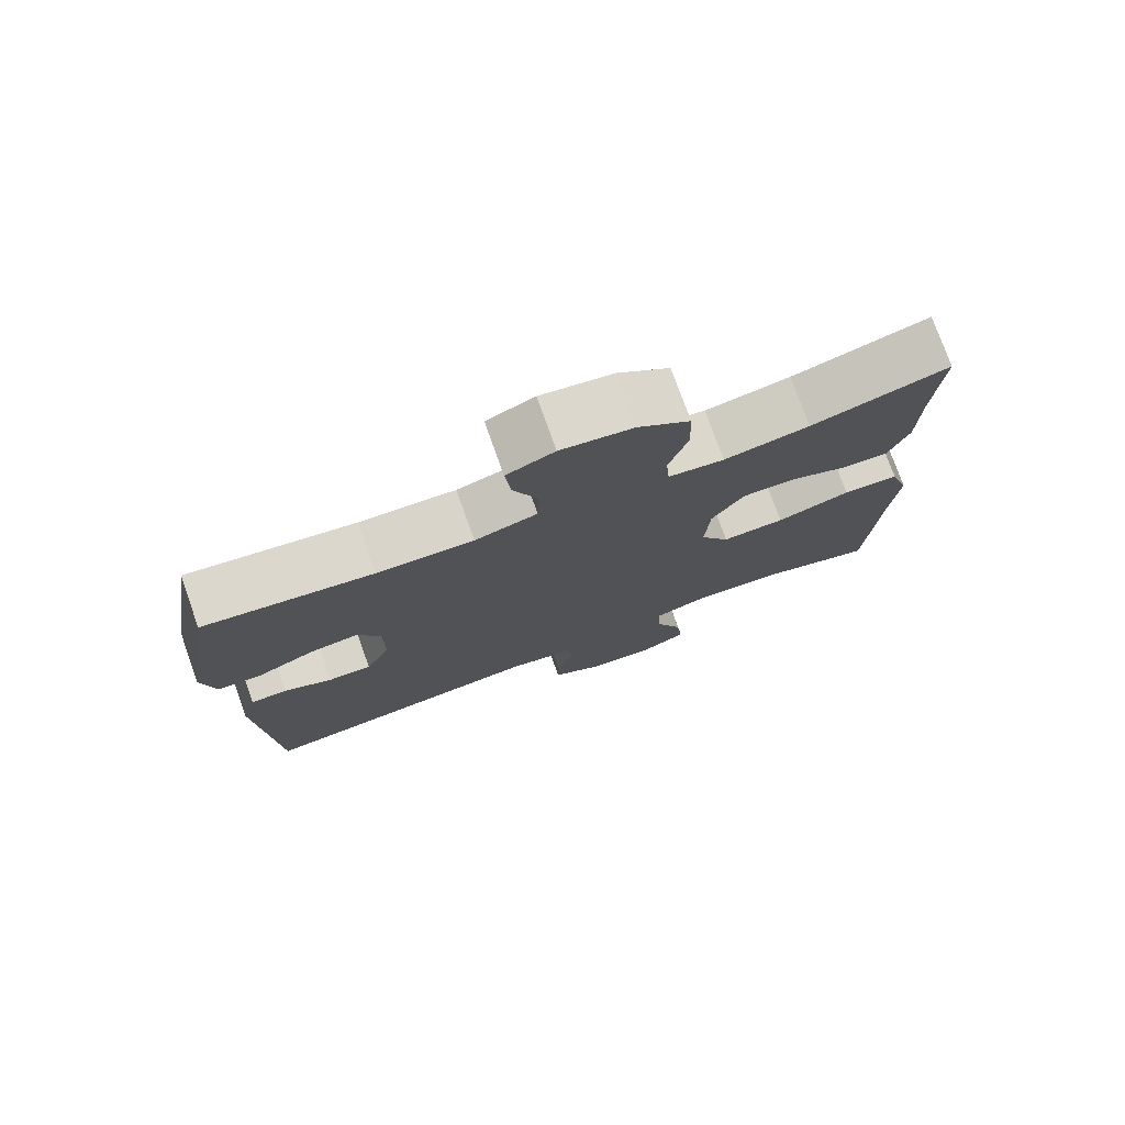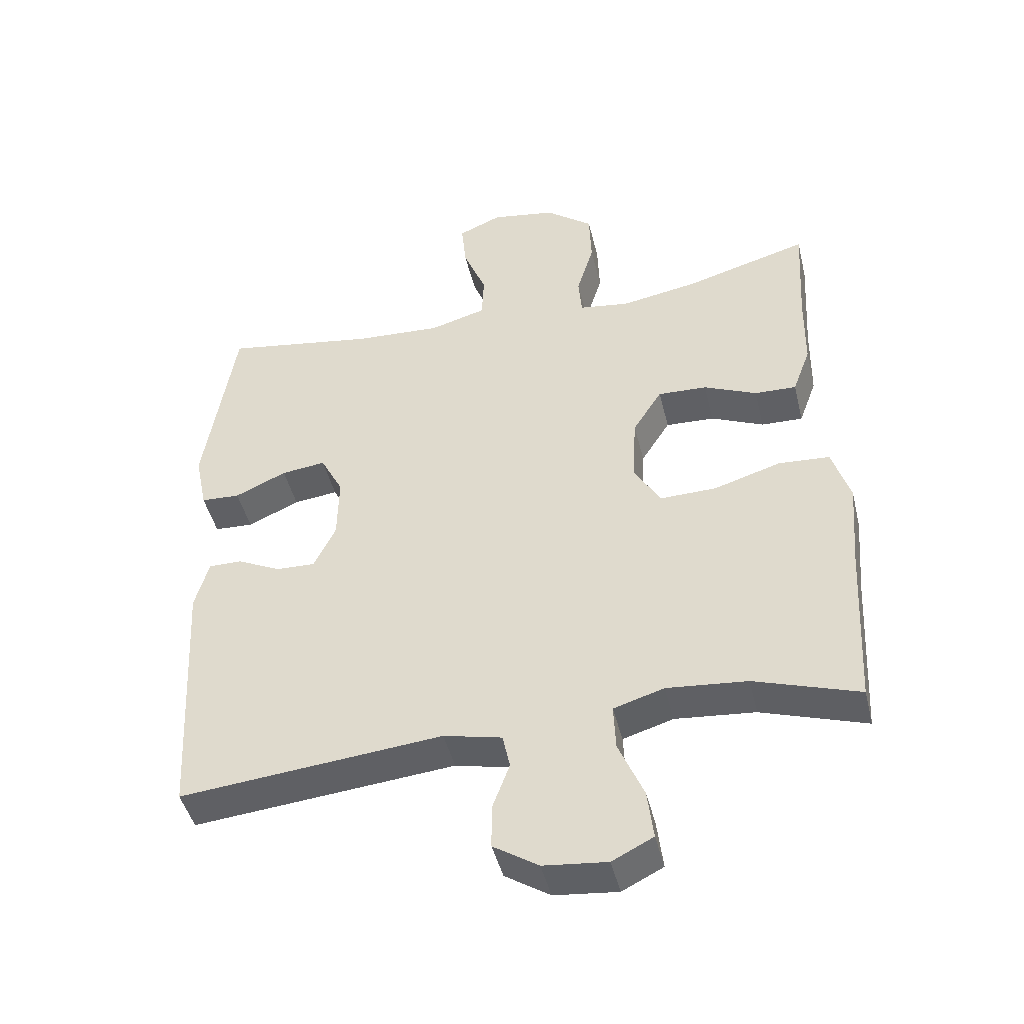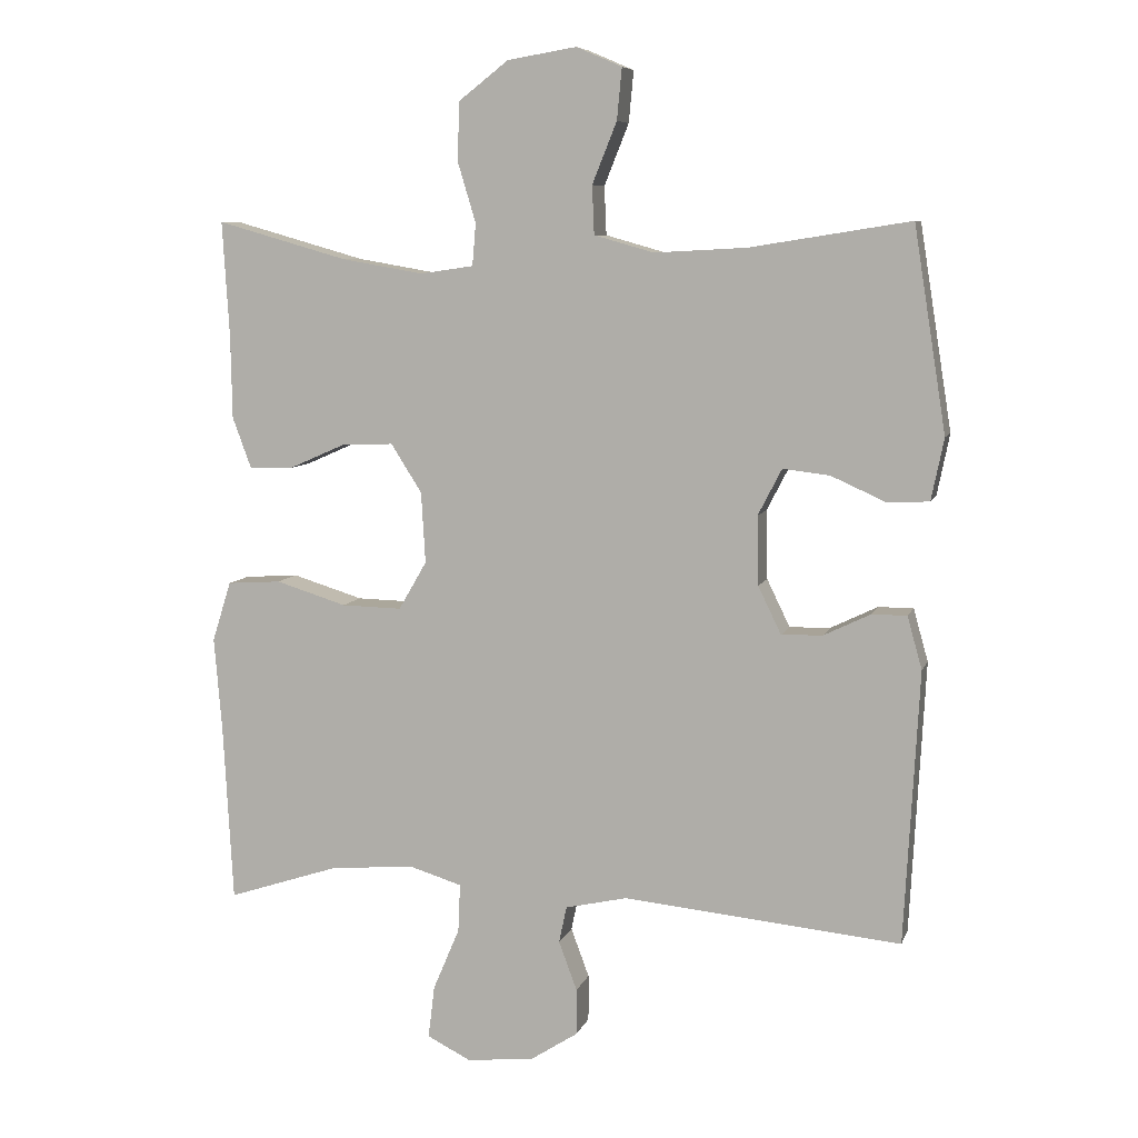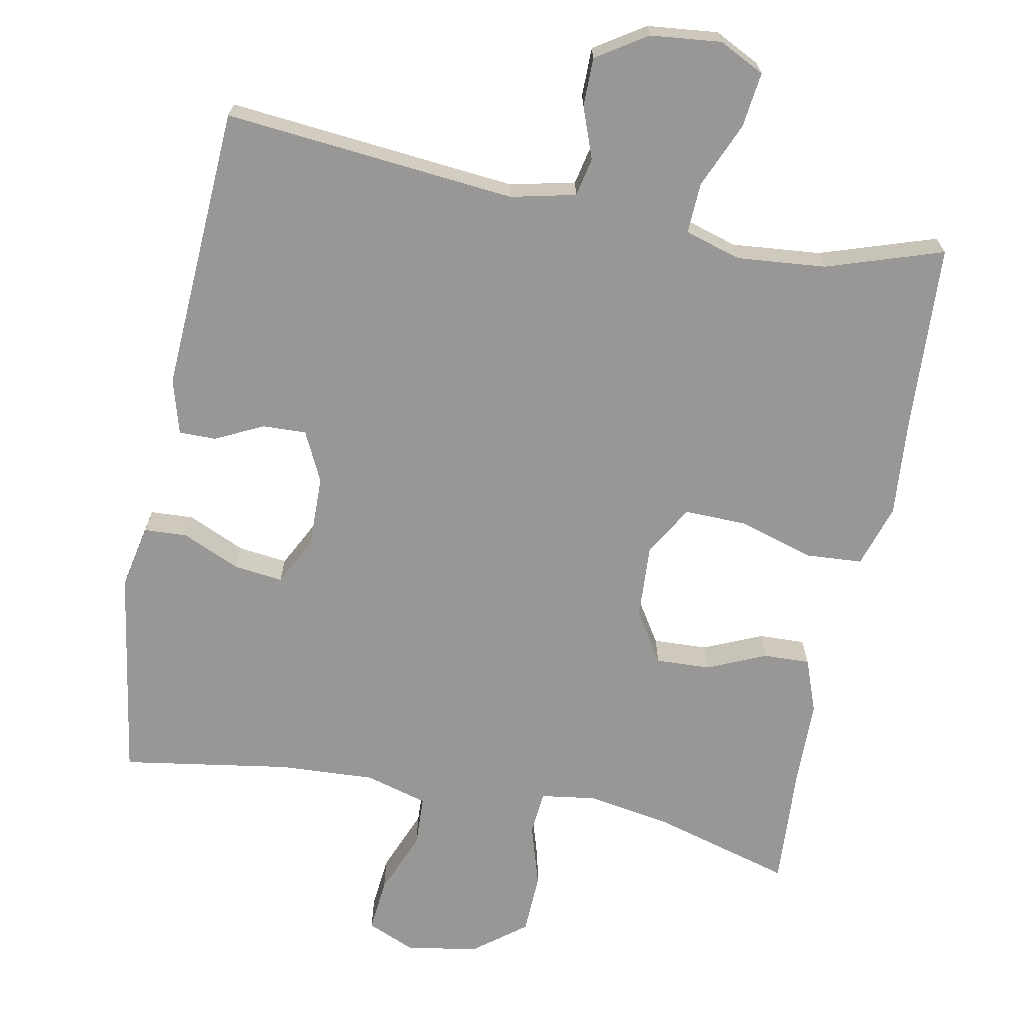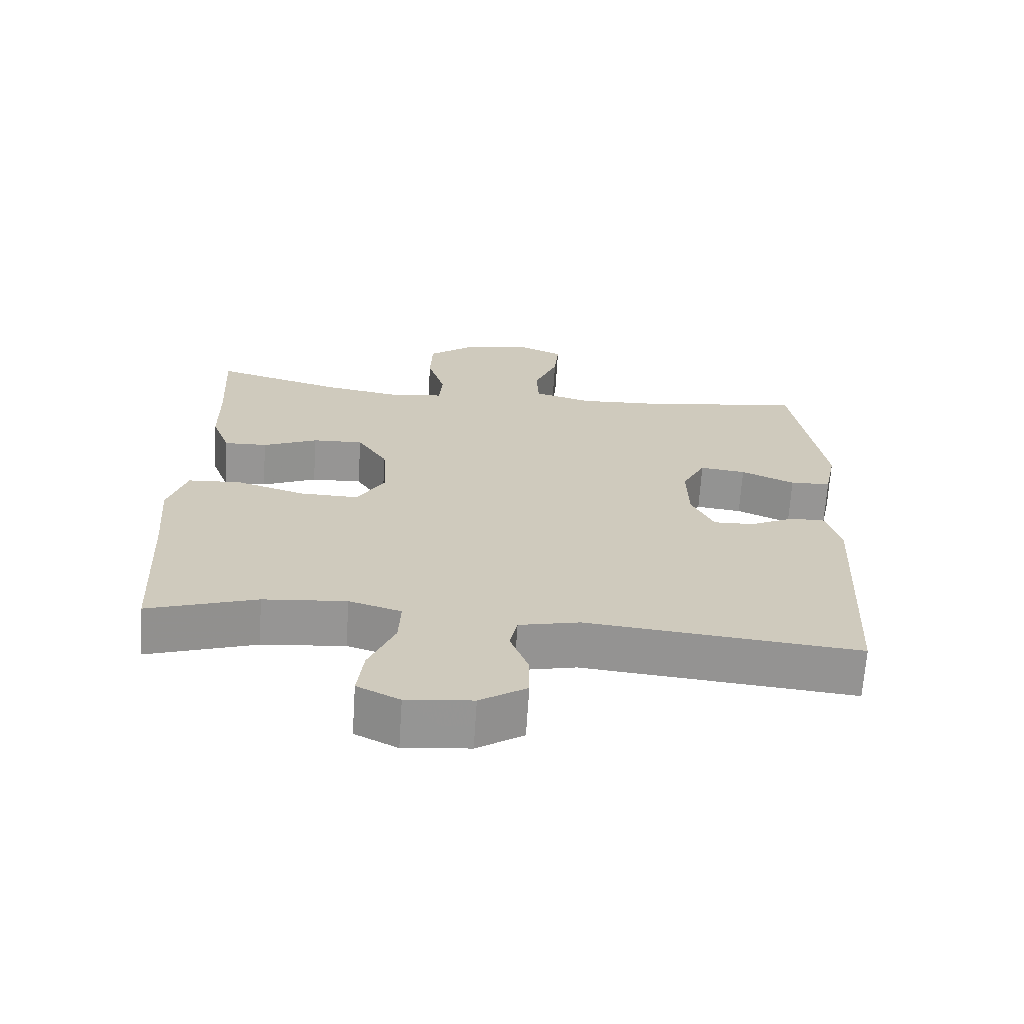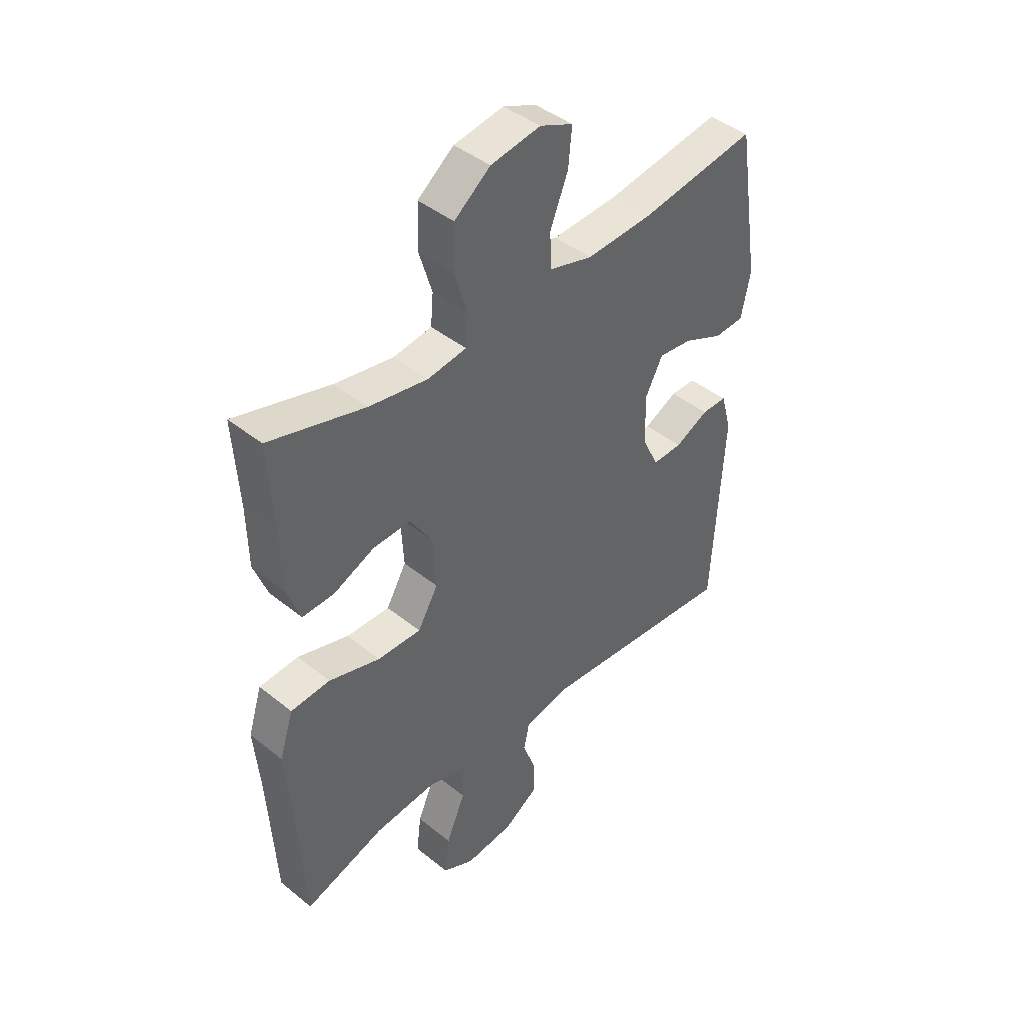
<metadata>
{"format":"obj","ext":"obj","renderer":"f3d","projection":"perspective","resolution":1024,"background":"white","views":[{"elev":76.8,"azim":160.3,"up":"+Z"},{"elev":-45.2,"azim":-166.5,"up":"+Z"},{"elev":7.7,"azim":14.9,"up":"+Z"},{"elev":-68.3,"azim":169.0,"up":"+Y"},{"elev":-67.4,"azim":-3.7,"up":"+Z"},{"elev":43.2,"azim":-46.4,"up":"+Z"}]}
</metadata>
<code>
v 0.5 0.07 -0.5
v 0.104 0.07 -0.462
v 0.016 0.07 -0.482
v 0.005 0.07 -0.534
v 0.031 0.07 -0.604
v 0.031 0.07 -0.67
v -0.037 0.07 -0.714
v -0.133 0.07 -0.724
v -0.195 0.07 -0.693
v -0.186 0.07 -0.618
v -0.148 0.07 -0.529
v -0.145 0.07 -0.46
v -0.221 0.07 -0.437
v -0.342 0.07 -0.448
v -0.5 0.07 -0.5
v -0.514 0.07 -0.245
v -0.525 0.07 -0.113
v -0.498 0.07 -0.027
v -0.421 0.07 -0.022
v -0.32 0.07 -0.053
v -0.234 0.07 -0.055
v -0.194 0.07 0.014
v -0.2 0.07 0.115
v -0.244 0.07 0.184
v -0.318 0.07 0.181
v -0.398 0.07 0.146
v -0.461 0.07 0.144
v -0.488 0.07 0.217
v -0.49 0.07 0.335
v -0.5 0.07 0.5
v -0.313 0.07 0.447
v -0.197 0.07 0.427
v -0.121 0.07 0.438
v -0.116 0.07 0.498
v -0.142 0.07 0.584
v -0.139 0.07 0.667
v -0.068 0.07 0.722
v 0.03 0.07 0.738
v 0.095 0.07 0.71
v 0.088 0.07 0.637
v 0.053 0.07 0.55
v 0.056 0.07 0.481
v 0.141 0.07 0.457
v 0.272 0.07 0.464
v 0.5 0.07 0.5
v 0.546 0.07 0.21
v 0.528 0.07 0.122
v 0.469 0.07 0.119
v 0.391 0.07 0.154
v 0.324 0.07 0.162
v 0.29 0.07 0.096
v 0.292 0.07 -0.002
v 0.325 0.07 -0.07
v 0.384 0.07 -0.068
v 0.45 0.07 -0.036
v 0.5 0.07 -0.036
v 0.521 0.07 -0.111
v 0.5 0 -0.5
v 0.104 0 -0.462
v 0.016 0 -0.482
v 0.005 0 -0.534
v 0.031 0 -0.604
v 0.031 0 -0.67
v -0.037 0 -0.714
v -0.133 0 -0.724
v -0.195 0 -0.693
v -0.186 0 -0.618
v -0.148 0 -0.529
v -0.145 0 -0.46
v -0.221 0 -0.437
v -0.342 0 -0.448
v -0.5 0 -0.5
v -0.514 0 -0.245
v -0.525 0 -0.113
v -0.498 0 -0.027
v -0.421 0 -0.022
v -0.32 0 -0.053
v -0.234 0 -0.055
v -0.194 0 0.014
v -0.2 0 0.115
v -0.244 0 0.184
v -0.318 0 0.181
v -0.398 0 0.146
v -0.461 0 0.144
v -0.488 0 0.217
v -0.49 0 0.335
v -0.5 0 0.5
v -0.313 0 0.447
v -0.197 0 0.427
v -0.121 0 0.438
v -0.116 0 0.498
v -0.142 0 0.584
v -0.139 0 0.667
v -0.068 0 0.722
v 0.03 0 0.738
v 0.095 0 0.71
v 0.088 0 0.637
v 0.053 0 0.55
v 0.056 0 0.481
v 0.141 0 0.457
v 0.272 0 0.464
v 0.5 0 0.5
v 0.546 0 0.21
v 0.528 0 0.122
v 0.469 0 0.119
v 0.391 0 0.154
v 0.324 0 0.162
v 0.29 0 0.096
v 0.292 0 -0.002
v 0.325 0 -0.07
v 0.384 0 -0.068
v 0.45 0 -0.036
v 0.5 0 -0.036
v 0.521 0 -0.111
f 57 1 2
f 56 57 2
f 55 56 2
f 54 55 2
f 53 54 2 3
f 52 53 3
f 51 52 3
f 47 48 49
f 46 47 49
f 45 46 49
f 44 45 49
f 43 44 49 50
f 42 43 50 51
f 39 40 41
f 38 39 41
f 37 38 41
f 36 37 41
f 35 36 41
f 34 35 41
f 33 34 41 42
f 29 30 31
f 29 31 32
f 28 29 32
f 27 28 32
f 26 27 32
f 25 26 32
f 24 25 32 33
f 18 19 20
f 17 18 20
f 16 17 20
f 16 20 21
f 15 16 21
f 14 15 21
f 13 14 21 22
f 9 10 11
f 8 9 11
f 7 8 11
f 6 7 11
f 5 6 11
f 4 5 11
f 3 4 11 12
f 12 13 22
f 3 12 22
f 51 3 22
f 33 42 51
f 24 33 51
f 23 24 51
f 22 23 51
f 59 58 114
f 59 114 113
f 59 113 112
f 59 112 111
f 60 59 111 110
f 60 110 109
f 60 109 108
f 106 105 104
f 106 104 103
f 106 103 102
f 106 102 101
f 107 106 101 100
f 108 107 100 99
f 98 97 96
f 98 96 95
f 98 95 94
f 98 94 93
f 98 93 92
f 98 92 91
f 99 98 91 90
f 88 87 86
f 89 88 86
f 89 86 85
f 89 85 84
f 89 84 83
f 89 83 82
f 90 89 82 81
f 77 76 75
f 77 75 74
f 77 74 73
f 78 77 73
f 78 73 72
f 78 72 71
f 79 78 71 70
f 68 67 66
f 68 66 65
f 68 65 64
f 68 64 63
f 68 63 62
f 68 62 61
f 69 68 61 60
f 79 70 69
f 79 69 60
f 79 60 108
f 108 99 90
f 108 90 81
f 108 81 80
f 108 80 79
f 1 58 59 2
f 2 59 60 3
f 3 60 61 4
f 4 61 62 5
f 5 62 63 6
f 6 63 64 7
f 7 64 65 8
f 8 65 66 9
f 9 66 67 10
f 10 67 68 11
f 11 68 69 12
f 12 69 70 13
f 13 70 71 14
f 14 71 72 15
f 15 72 73 16
f 16 73 74 17
f 17 74 75 18
f 18 75 76 19
f 19 76 77 20
f 20 77 78 21
f 21 78 79 22
f 22 79 80 23
f 23 80 81 24
f 24 81 82 25
f 25 82 83 26
f 26 83 84 27
f 27 84 85 28
f 28 85 86 29
f 29 86 87 30
f 30 87 88 31
f 31 88 89 32
f 32 89 90 33
f 33 90 91 34
f 34 91 92 35
f 35 92 93 36
f 36 93 94 37
f 37 94 95 38
f 38 95 96 39
f 39 96 97 40
f 40 97 98 41
f 41 98 99 42
f 42 99 100 43
f 43 100 101 44
f 44 101 102 45
f 45 102 103 46
f 46 103 104 47
f 47 104 105 48
f 48 105 106 49
f 49 106 107 50
f 50 107 108 51
f 51 108 109 52
f 52 109 110 53
f 53 110 111 54
f 54 111 112 55
f 55 112 113 56
f 56 113 114 57
f 57 114 58 1

</code>
